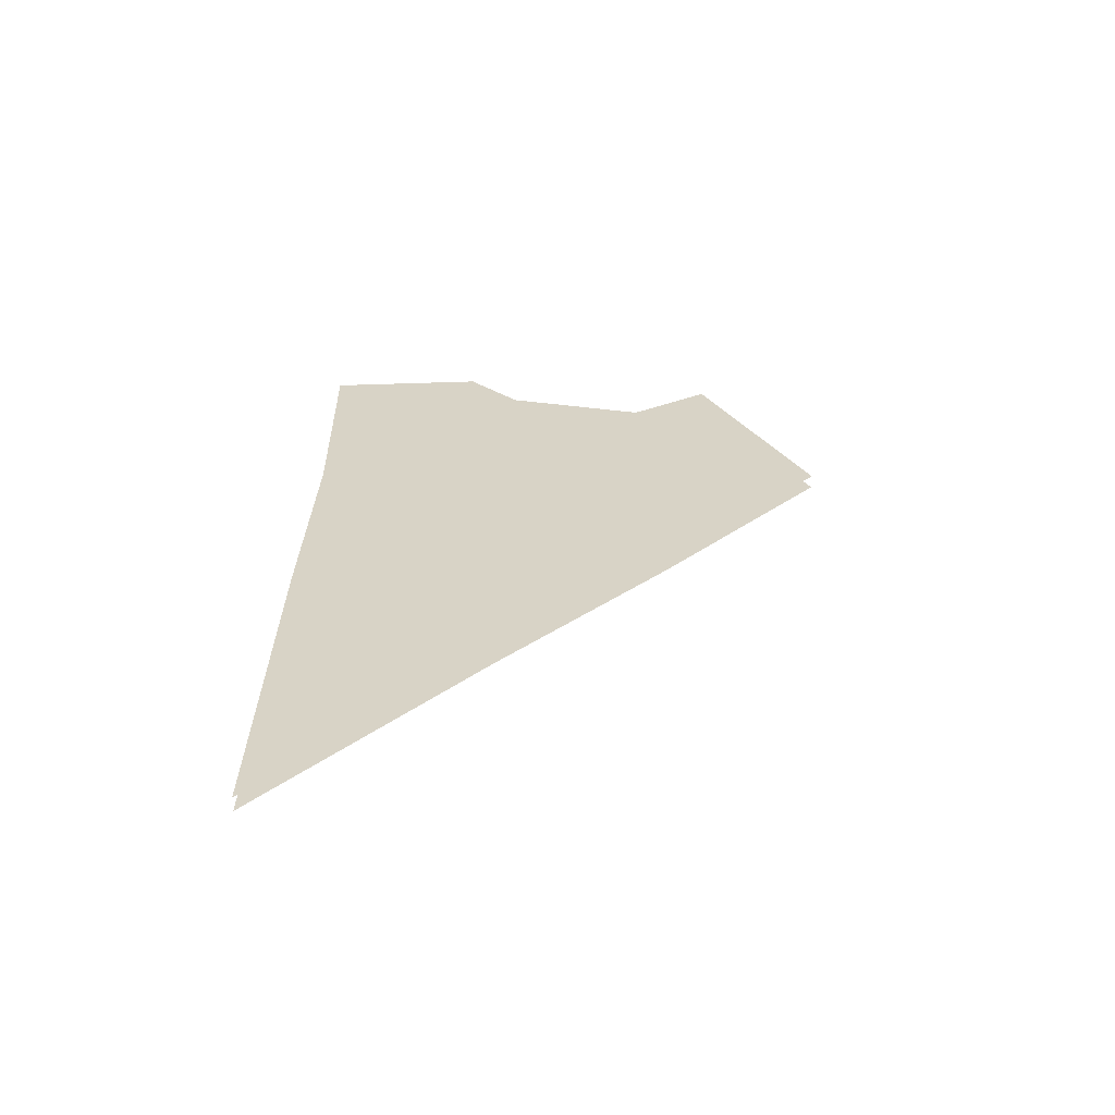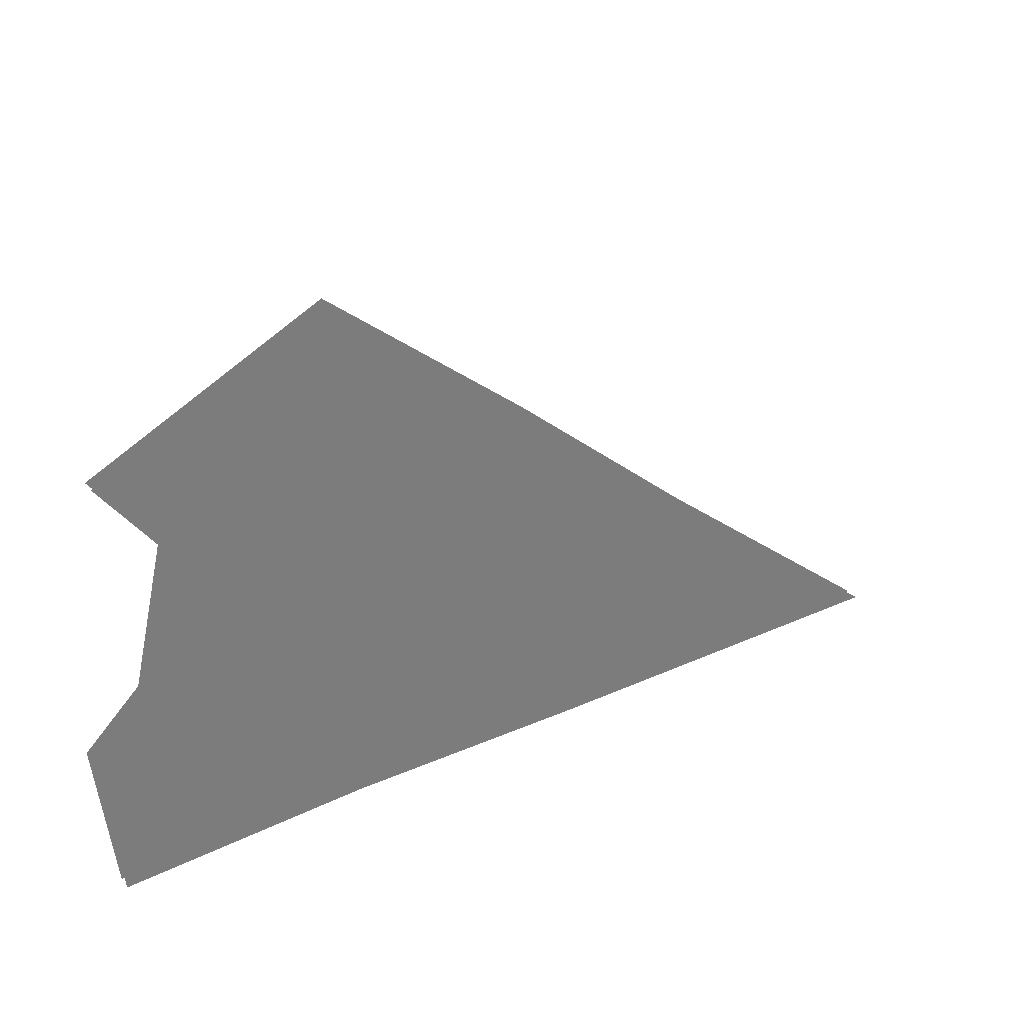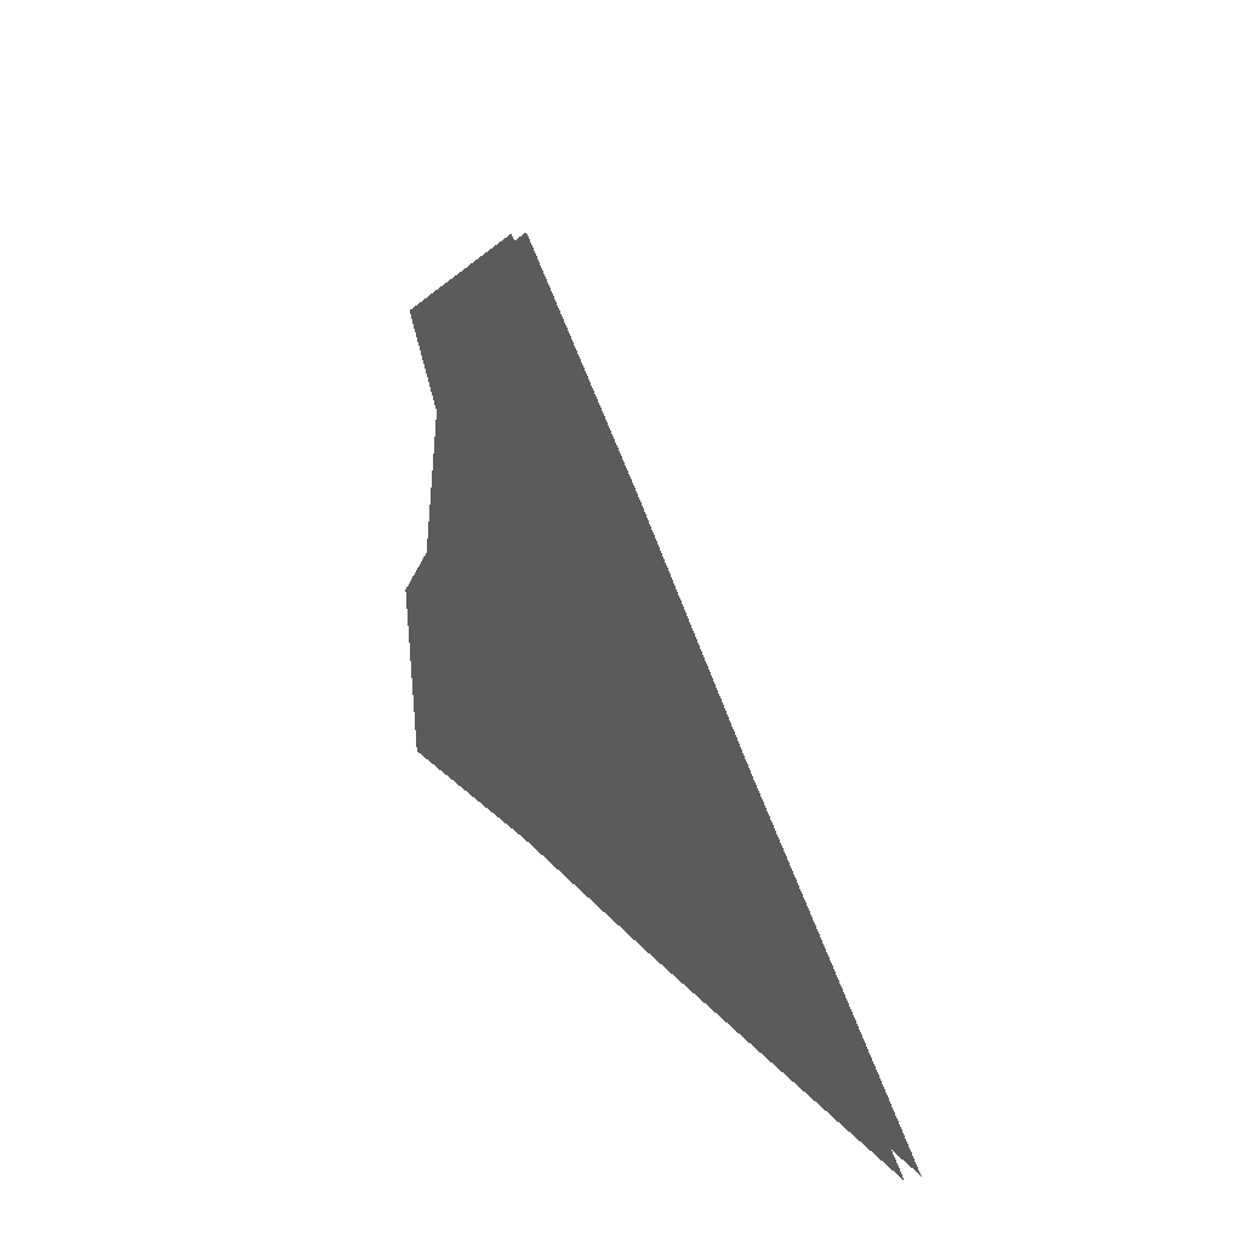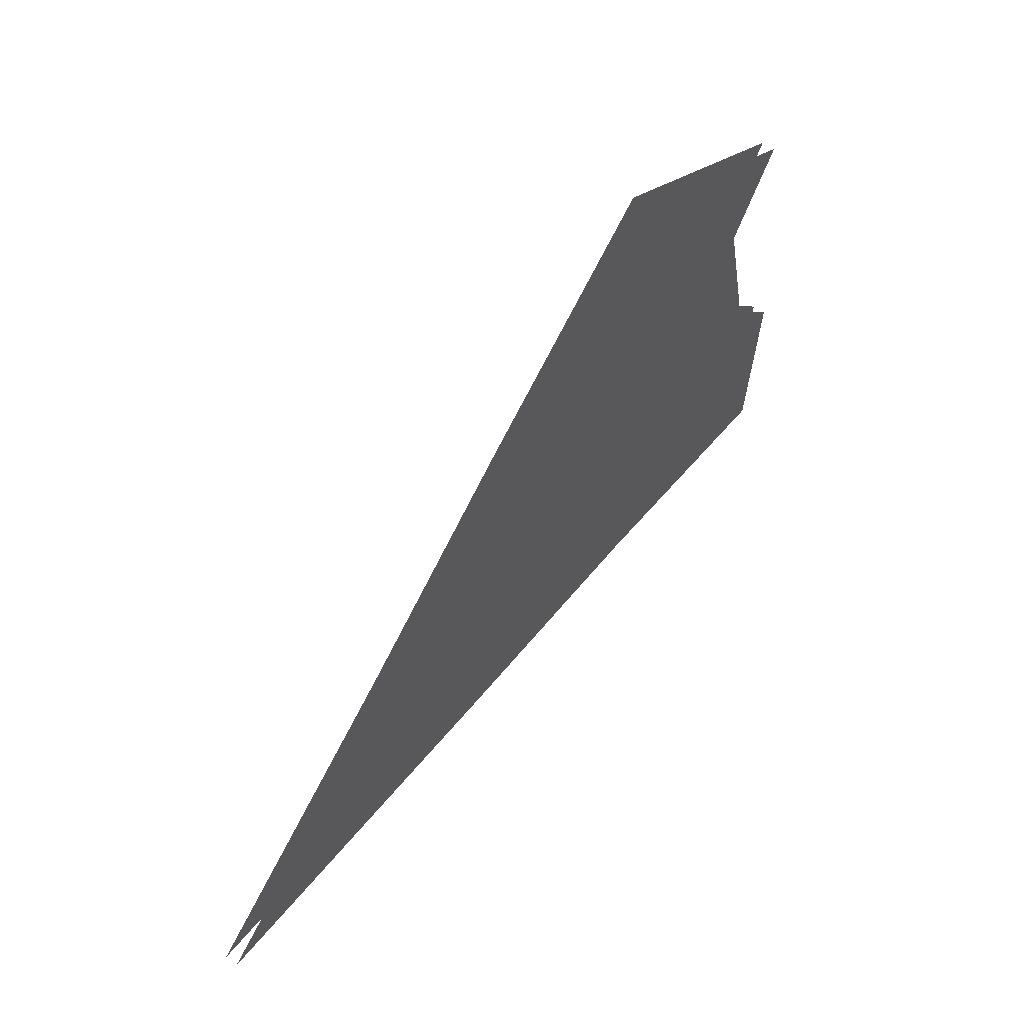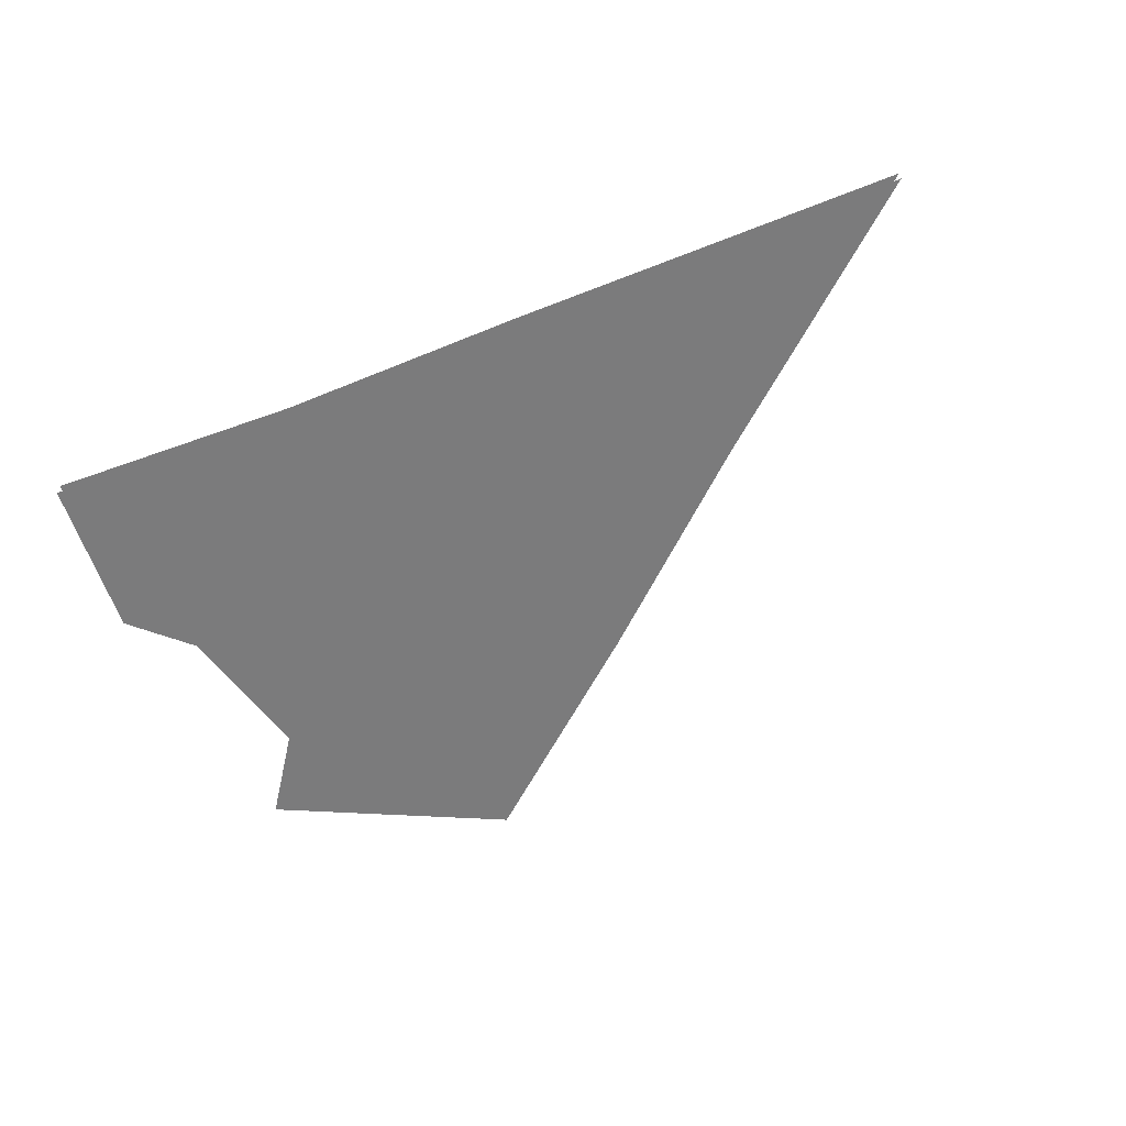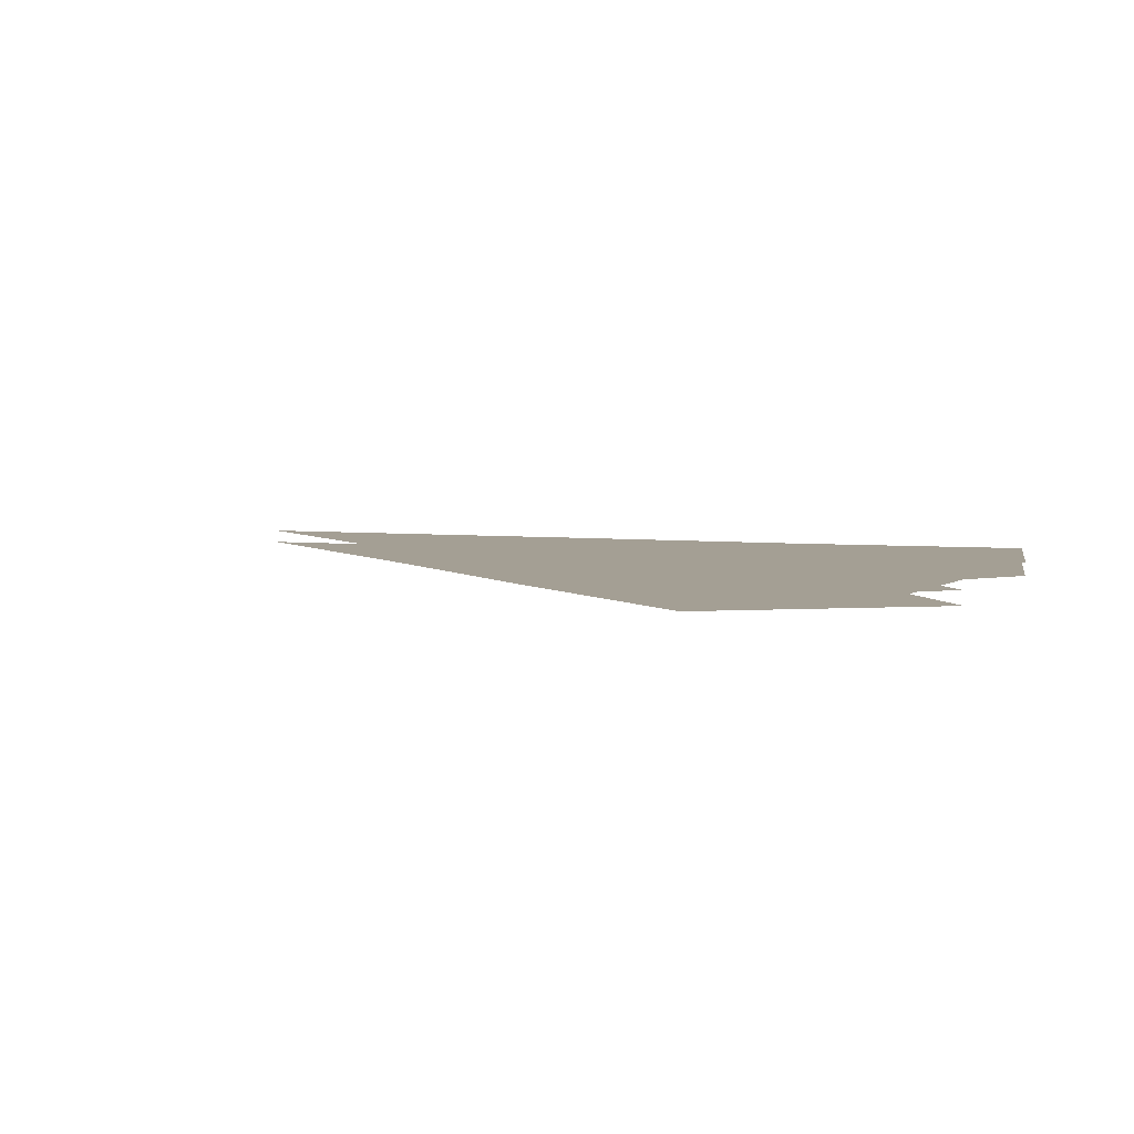
<metadata>
{"format":"obj","ext":"obj","renderer":"f3d","projection":"perspective","resolution":1024,"background":"white","views":[{"elev":28.0,"azim":91.5,"up":"+Z"},{"elev":33.1,"azim":-30.9,"up":"+Y"},{"elev":20.5,"azim":63.3,"up":"+Y"},{"elev":55.4,"azim":127.8,"up":"+Y"},{"elev":-58.5,"azim":23.2,"up":"+Z"},{"elev":5.6,"azim":-162.8,"up":"+Z"}]}
</metadata>
<code>
o floor_62
v 77.19 -33.14 0
v 77.19 -33.14 -0.1
v 75.52 -33.97 0
v 75.52 -33.97 -0.1
v 75.95 -34.56 0
v 75.95 -34.56 -0.1
v 75.7 -35.63 0
v 75.7 -35.63 -0.1
v 75.29 -36.03 0
v 75.29 -36.03 -0.1
v 75.41 -37.22 0
v 75.41 -37.22 -0.1
v 77.25 -37.13 0
v 77.25 -37.13 -0.1
v 79.05 -37.13 0
v 79.05 -37.13 -0.1
v 81.84 -37.09 0
v 81.84 -37.09 -0.1
v 80.05 -35.58 0
v 80.05 -35.58 -0.1
v 78.68 -34.38 0
v 78.68 -34.38 -0.1
f 5 1 3
f 4 2 6
f 5 21 1
f 2 22 6
f 5 13 21
f 22 14 6
f 13 15 21
f 22 16 14
f 15 19 21
f 22 20 16
f 15 17 19
f 20 18 16
f 13 7 11
f 12 8 14
f 7 9 11
f 12 10 8
f 13 5 7
f 8 6 14

</code>
